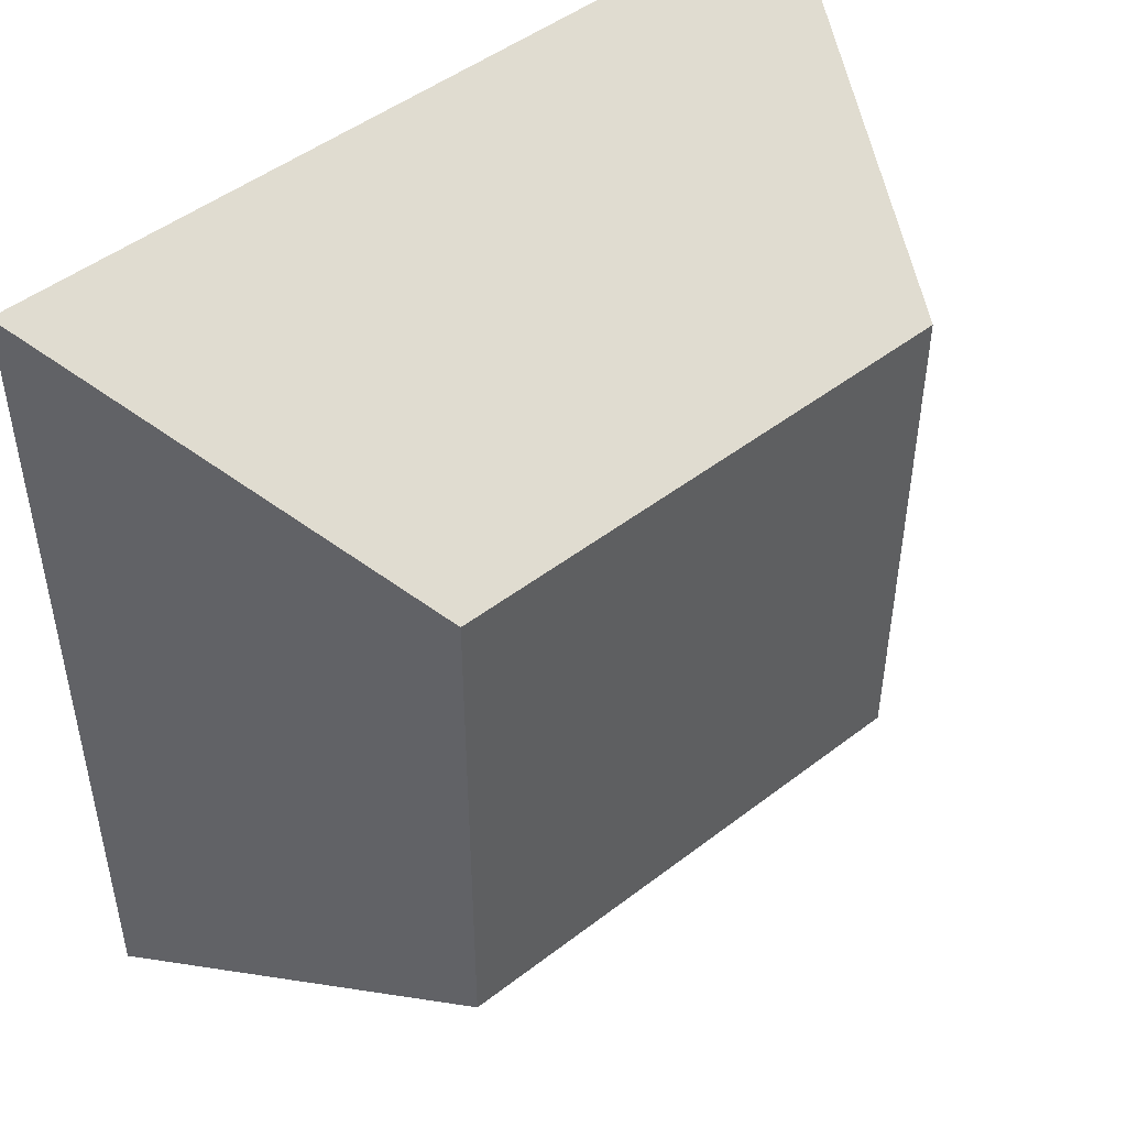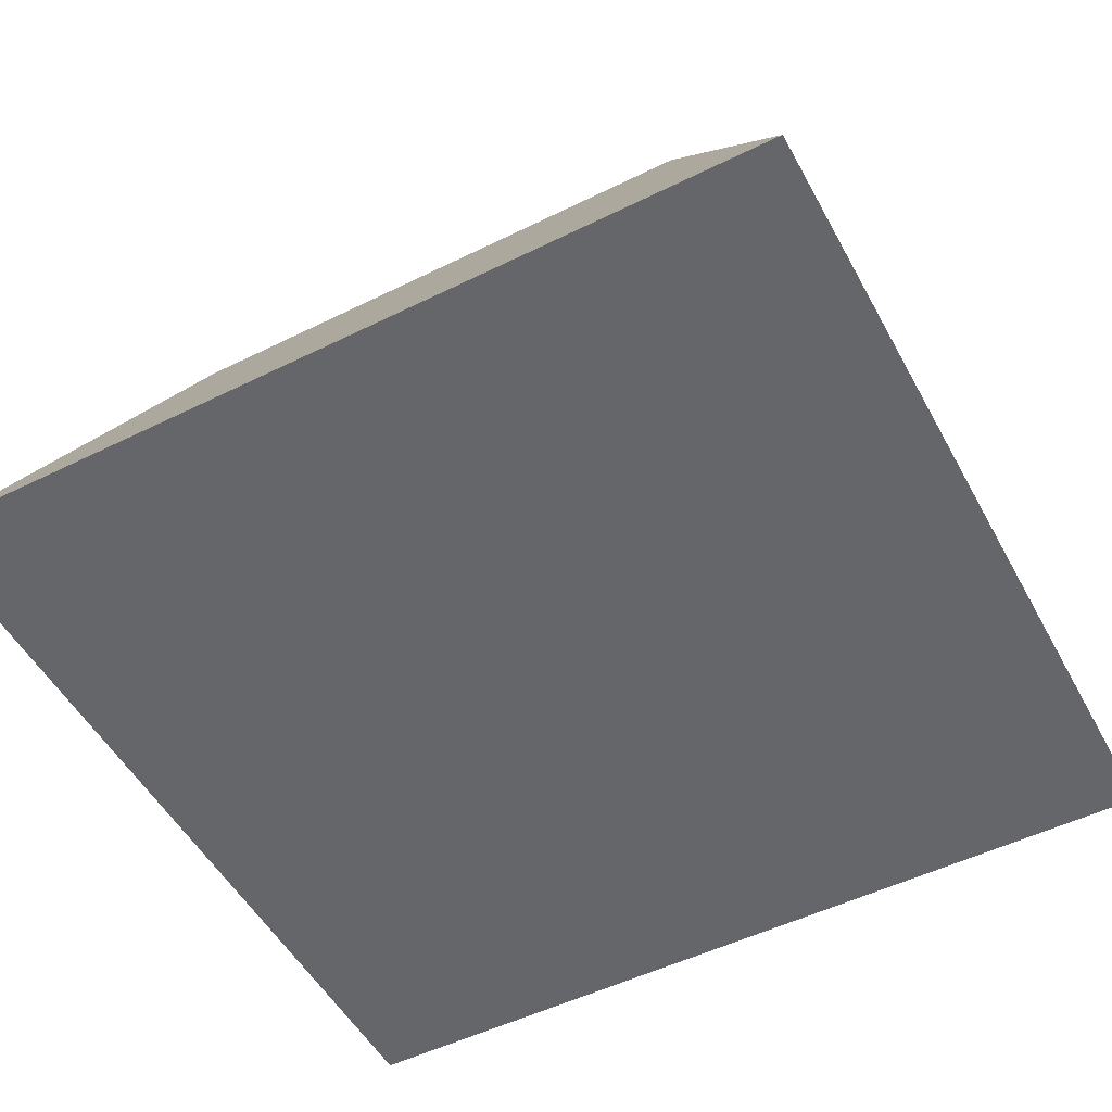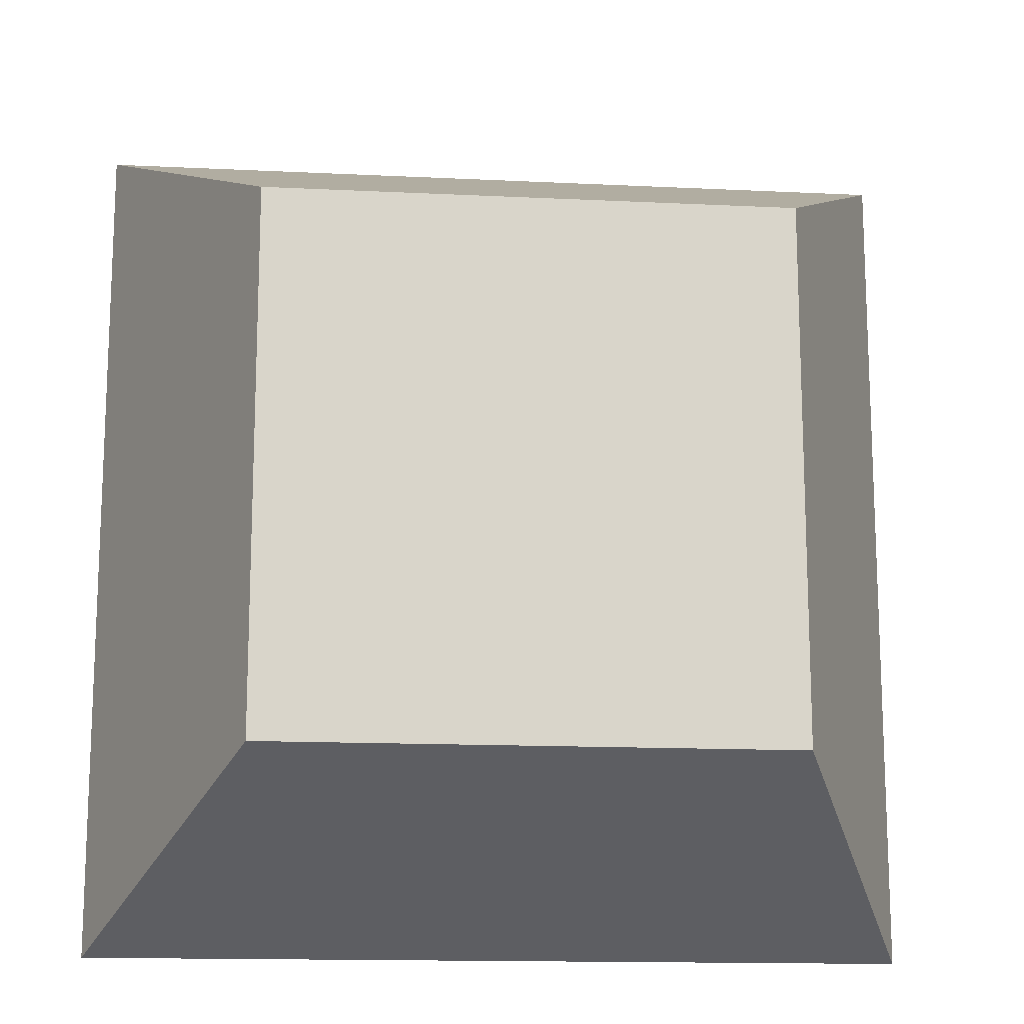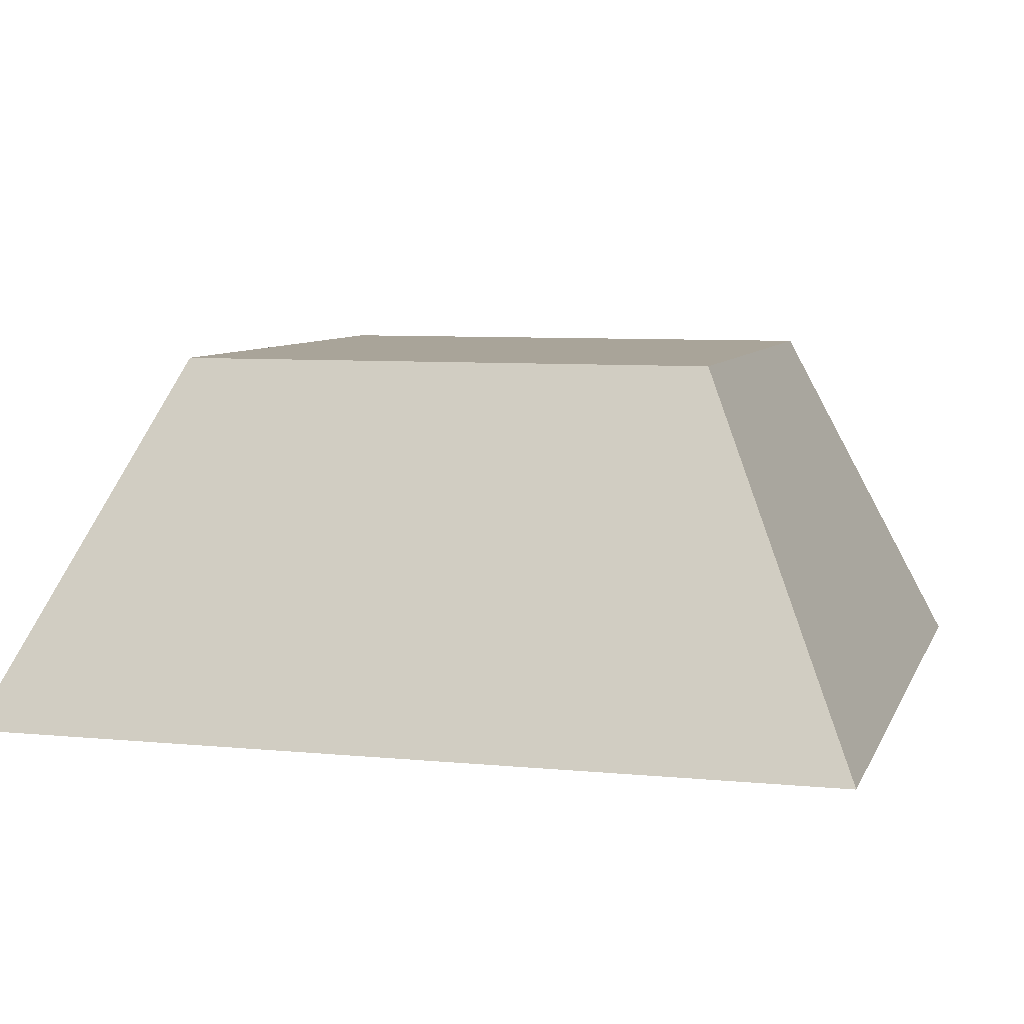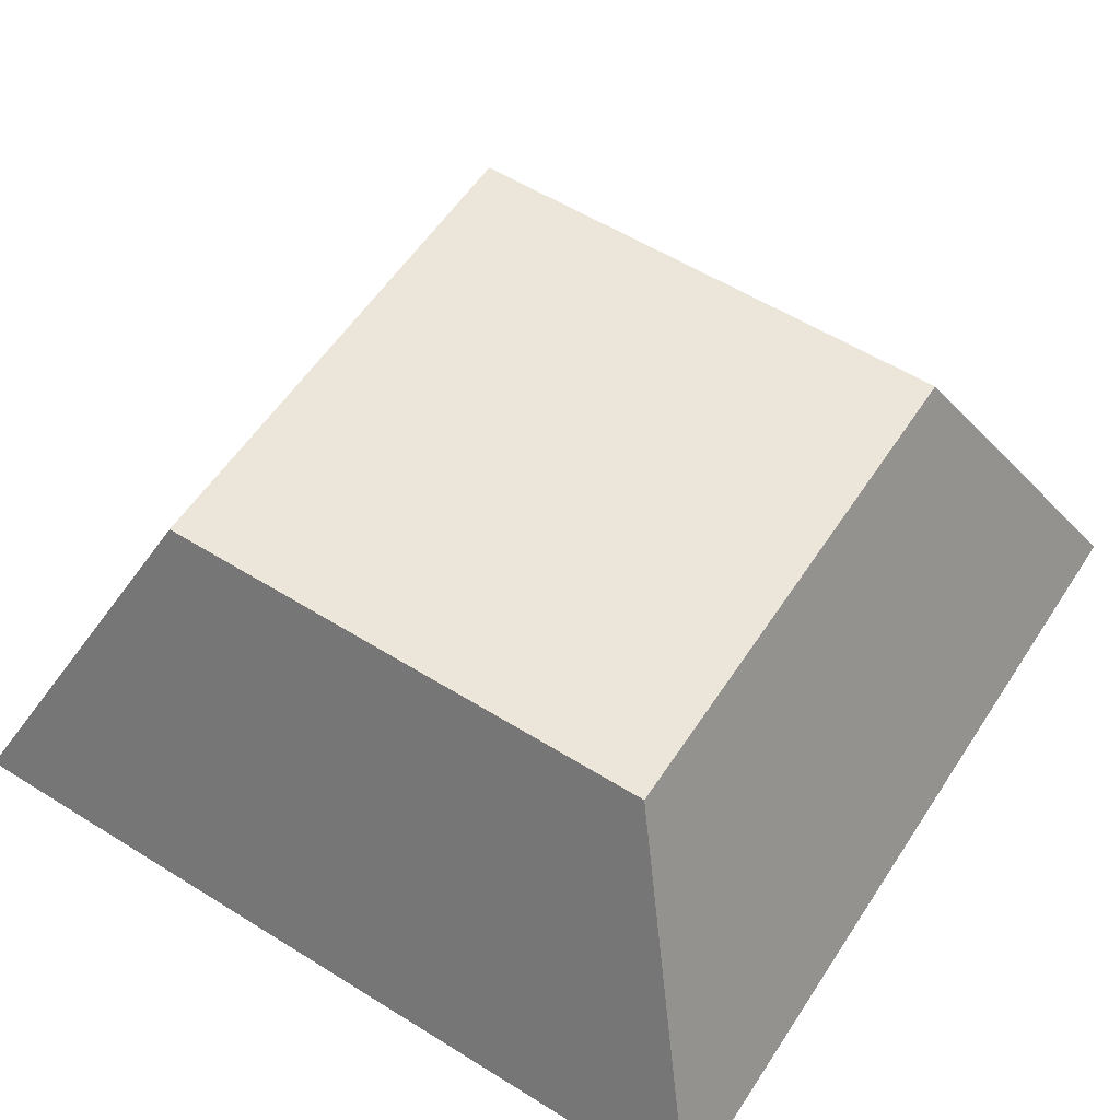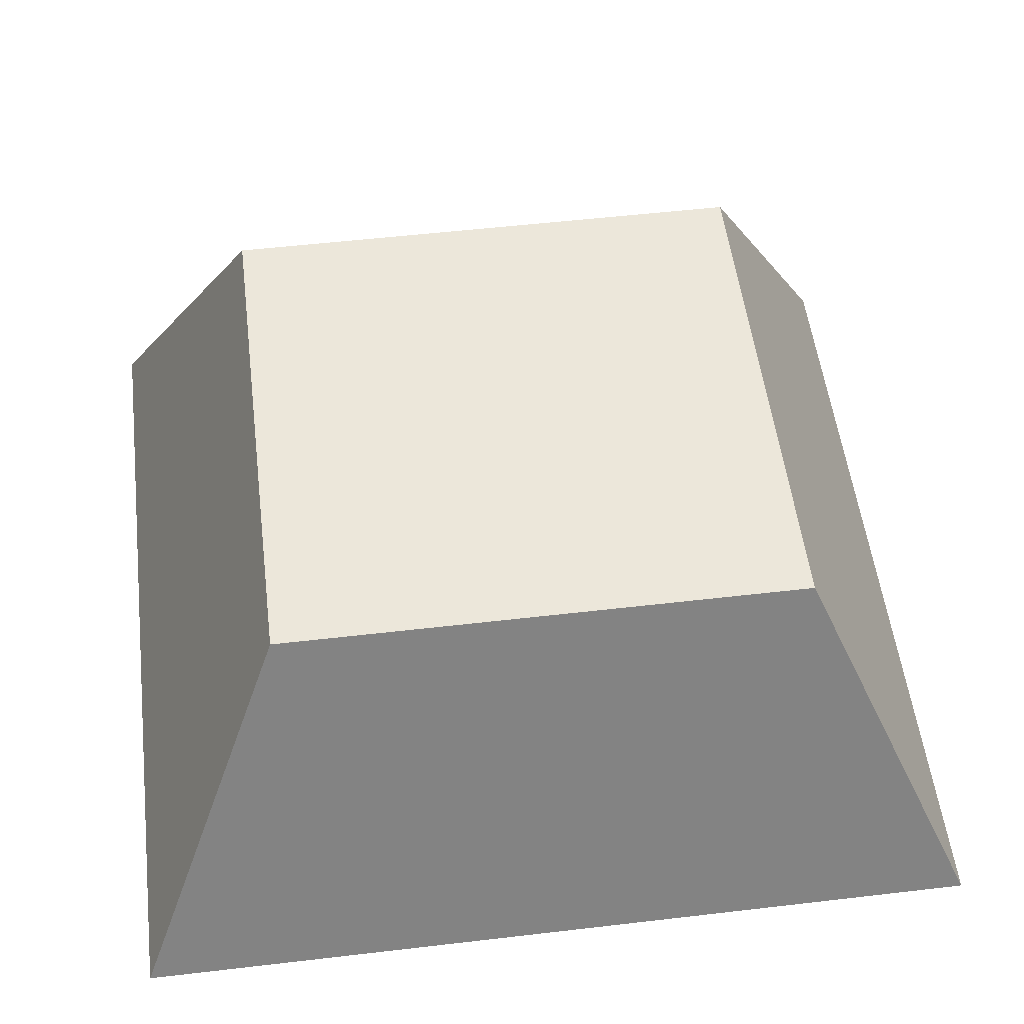
<metadata>
{"format":"obj","ext":"obj","renderer":"f3d","projection":"perspective","resolution":1024,"background":"white","views":[{"elev":48.0,"azim":139.2,"up":"+Z"},{"elev":-51.8,"azim":118.1,"up":"+Y"},{"elev":-14.7,"azim":174.0,"up":"+Z"},{"elev":7.2,"azim":105.7,"up":"+Y"},{"elev":57.0,"azim":-147.1,"up":"+Y"},{"elev":53.7,"azim":82.9,"up":"+Y"}]}
</metadata>
<code>
o Group_2_3/Group_2/mesh15/mesh15-geometry#mesh15-geometry
v -0.615 0.01236 0.07029
v -0.6003 0.04508 0.1338
v -0.615 0.01236 0.149
v -0.6003 0.04508 0.08542
v -0.5385 0.01236 0.149
v -0.5532 0.04508 0.08542
v -0.5532 0.04508 0.1338
v -0.5385 0.01236 0.07029
f 1 2 3
f 2 1 4
f 2 5 3
f 5 1 3
f 1 6 4
f 6 2 4
f 5 2 7
f 1 5 8
f 6 1 8
f 2 6 7
f 7 8 5
f 8 7 6
f 3 2 1
f 4 1 2
f 3 5 2
f 3 1 5
f 4 6 1
f 4 2 6
f 7 2 5
f 8 5 1
f 8 1 6
f 7 6 2
f 5 8 7
f 6 7 8

</code>
